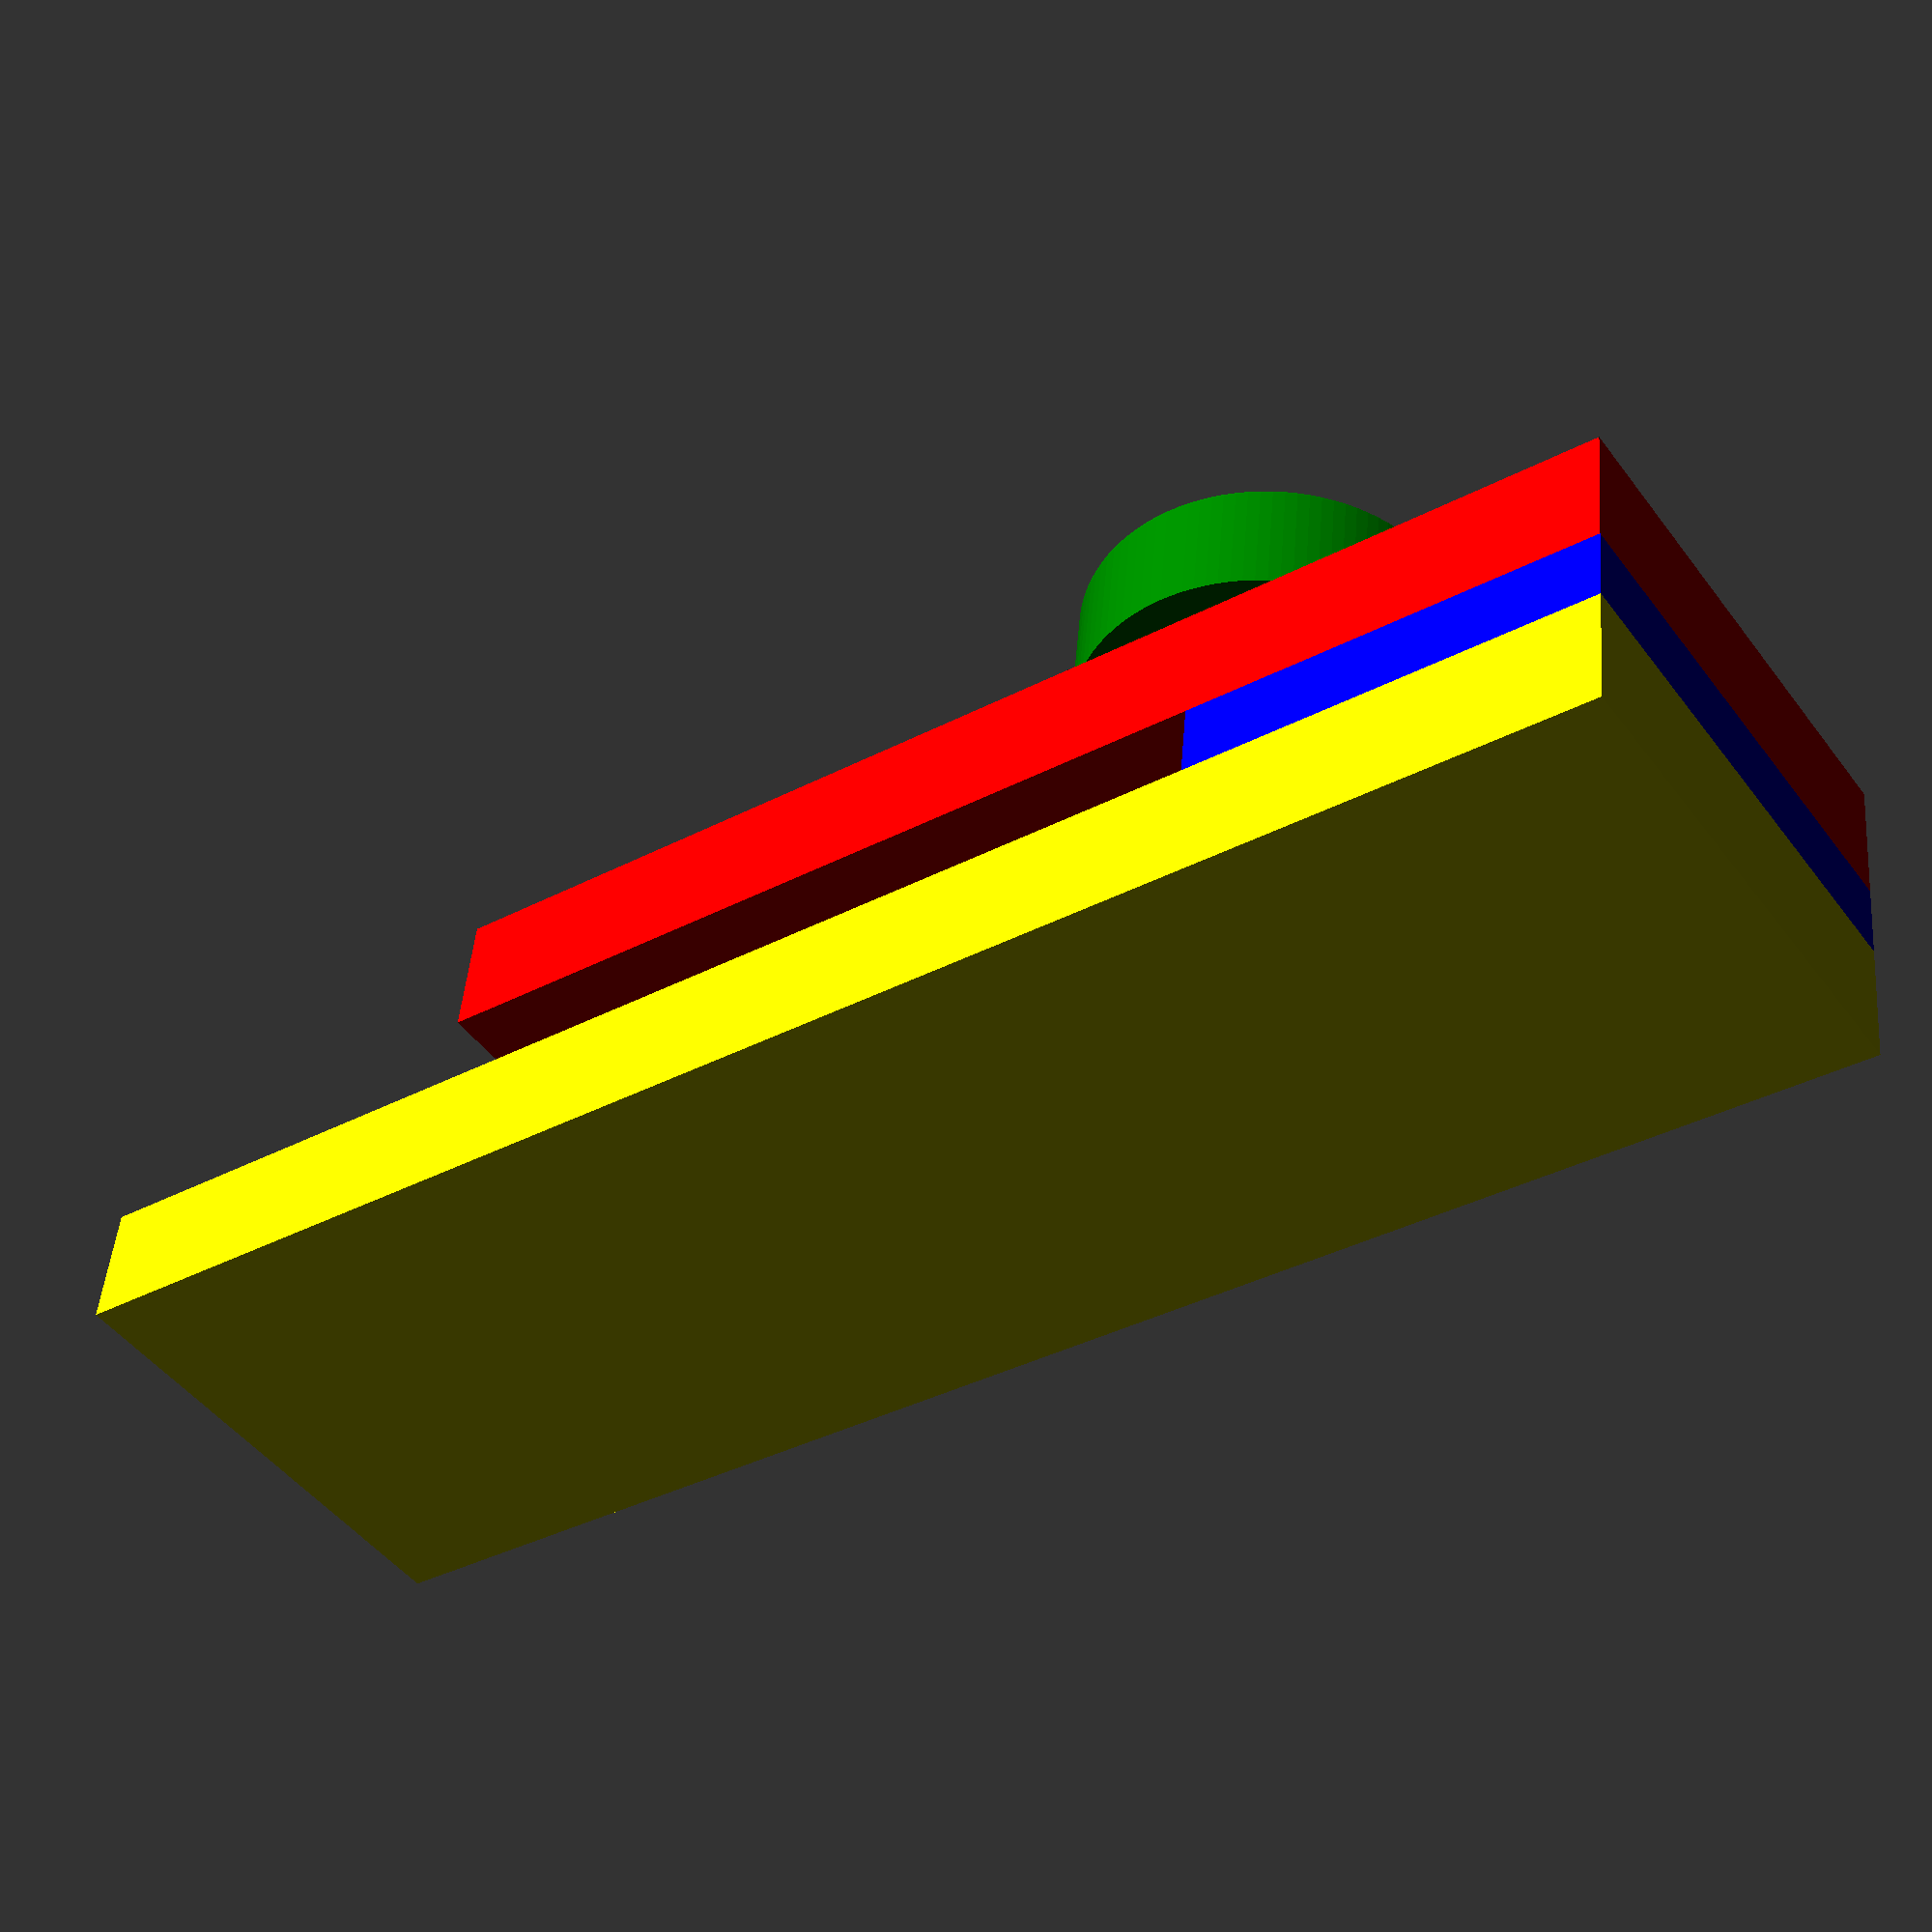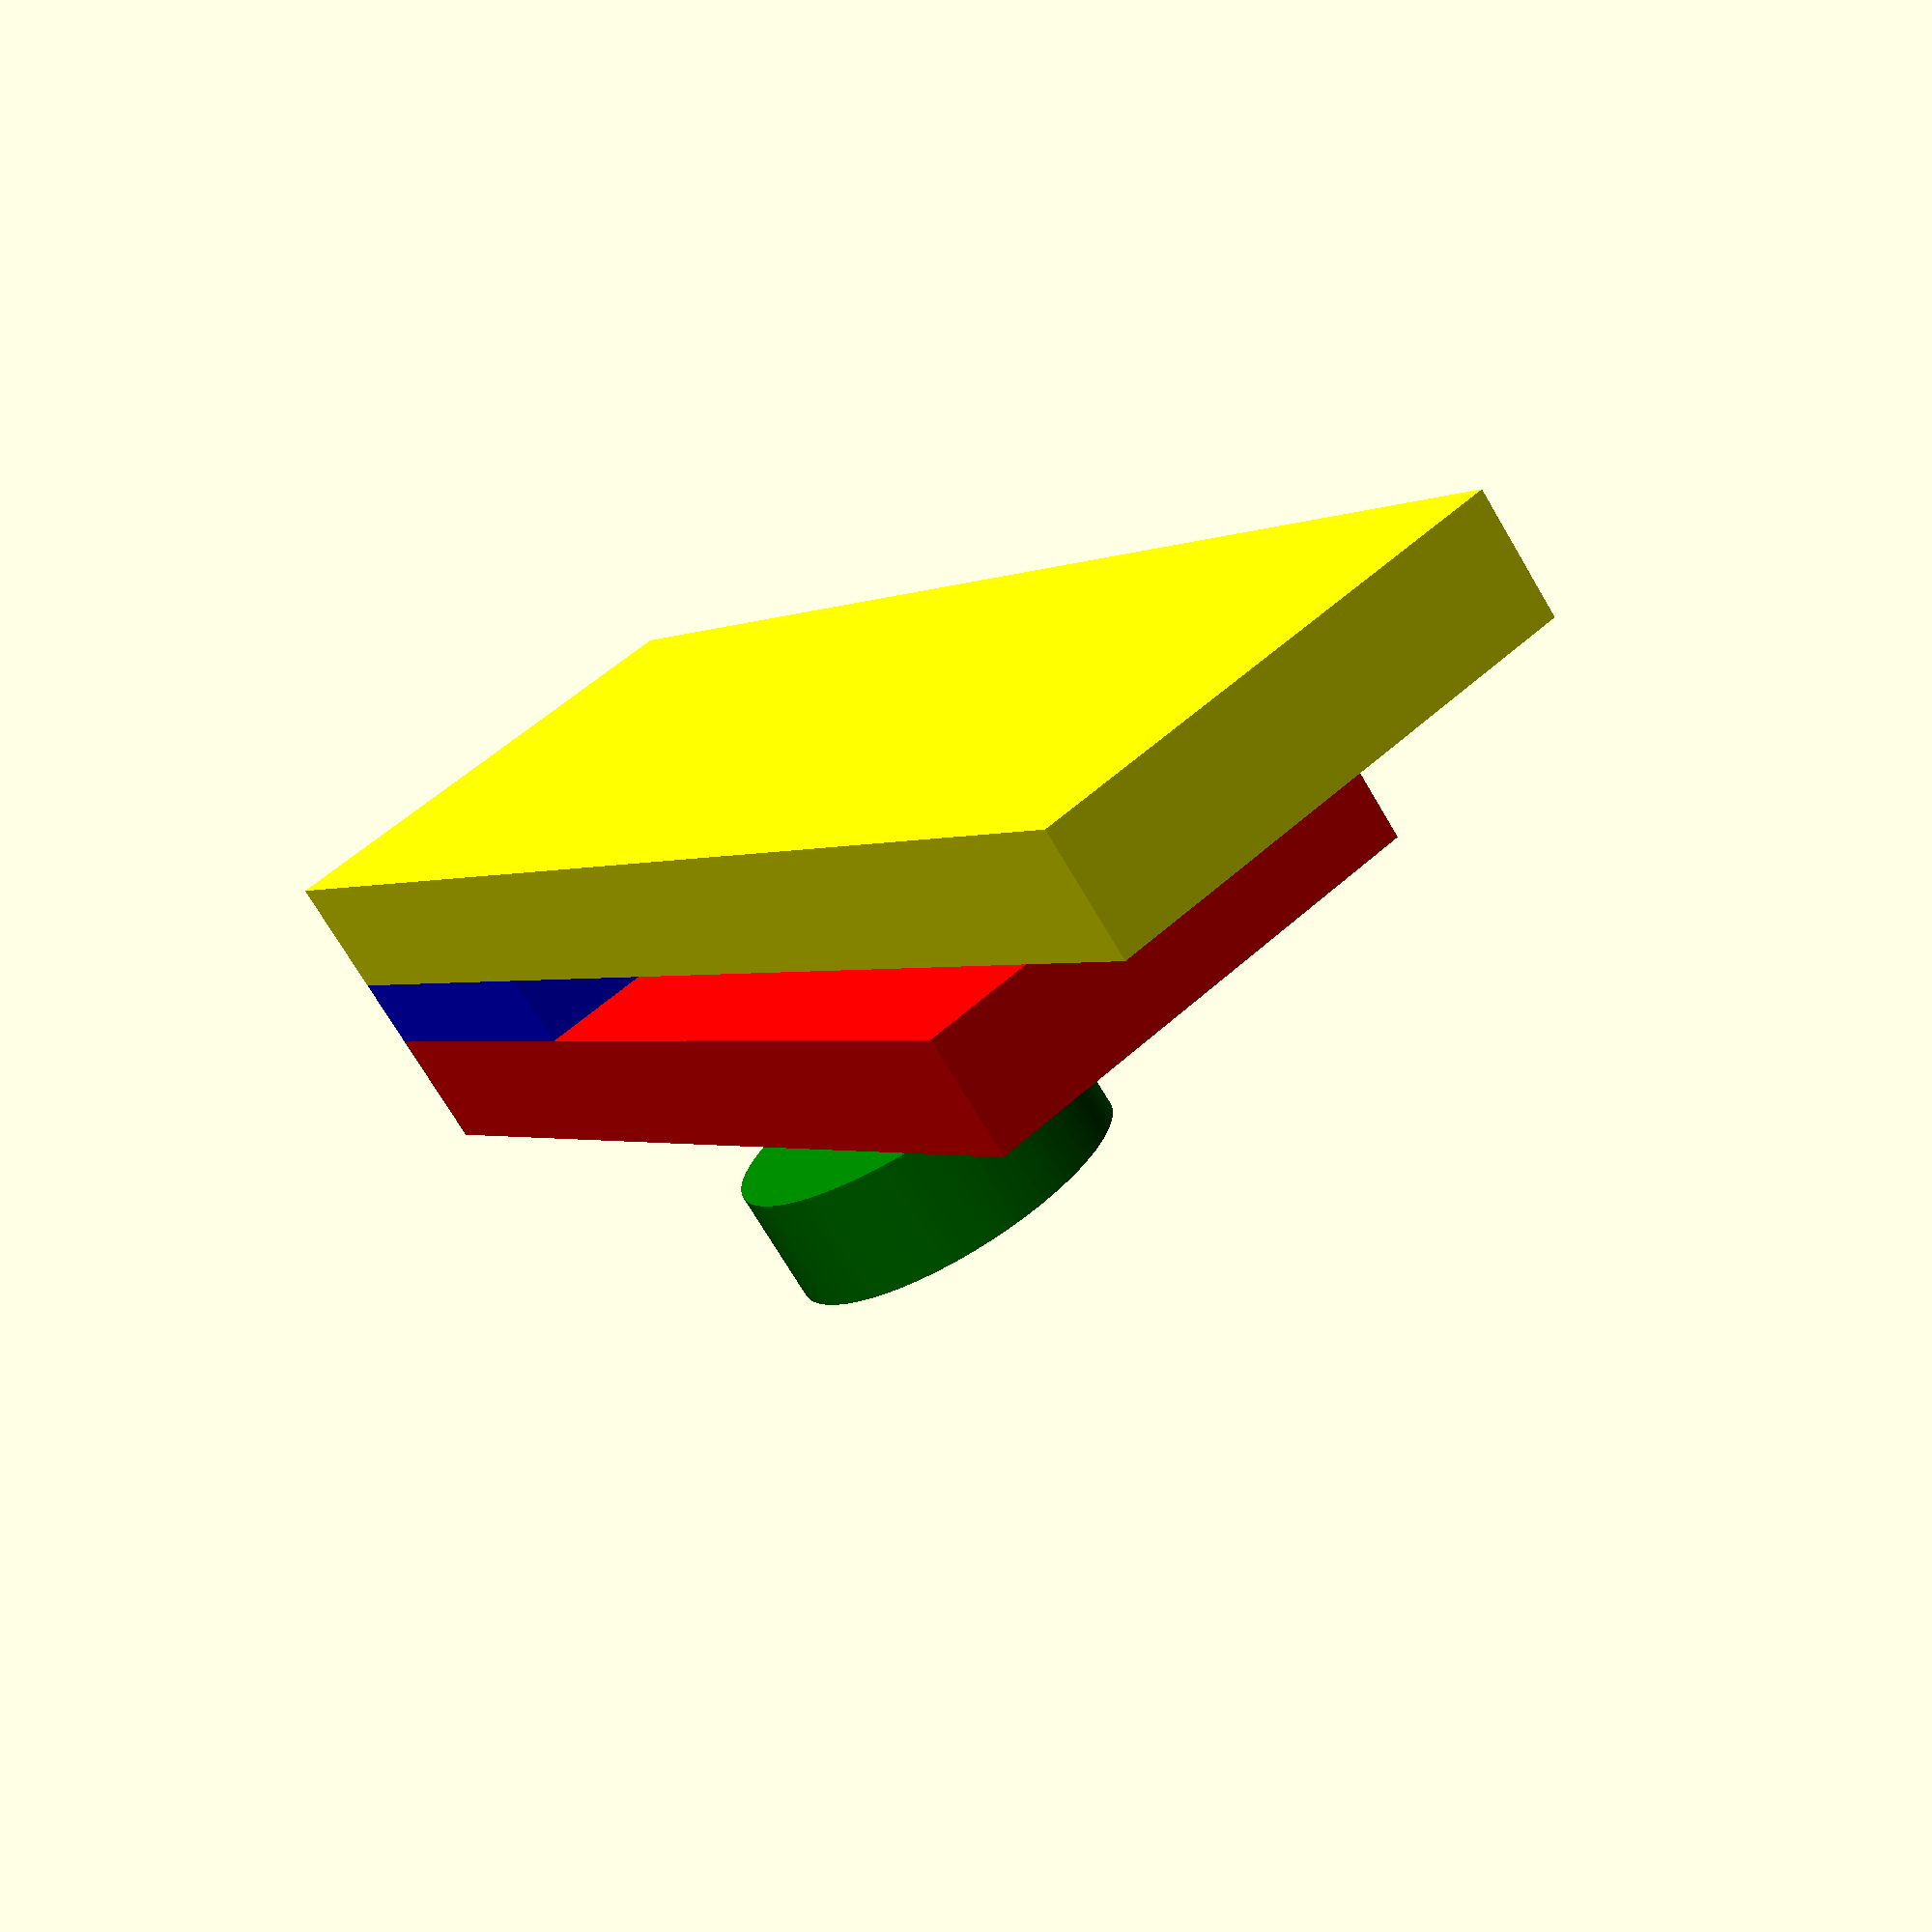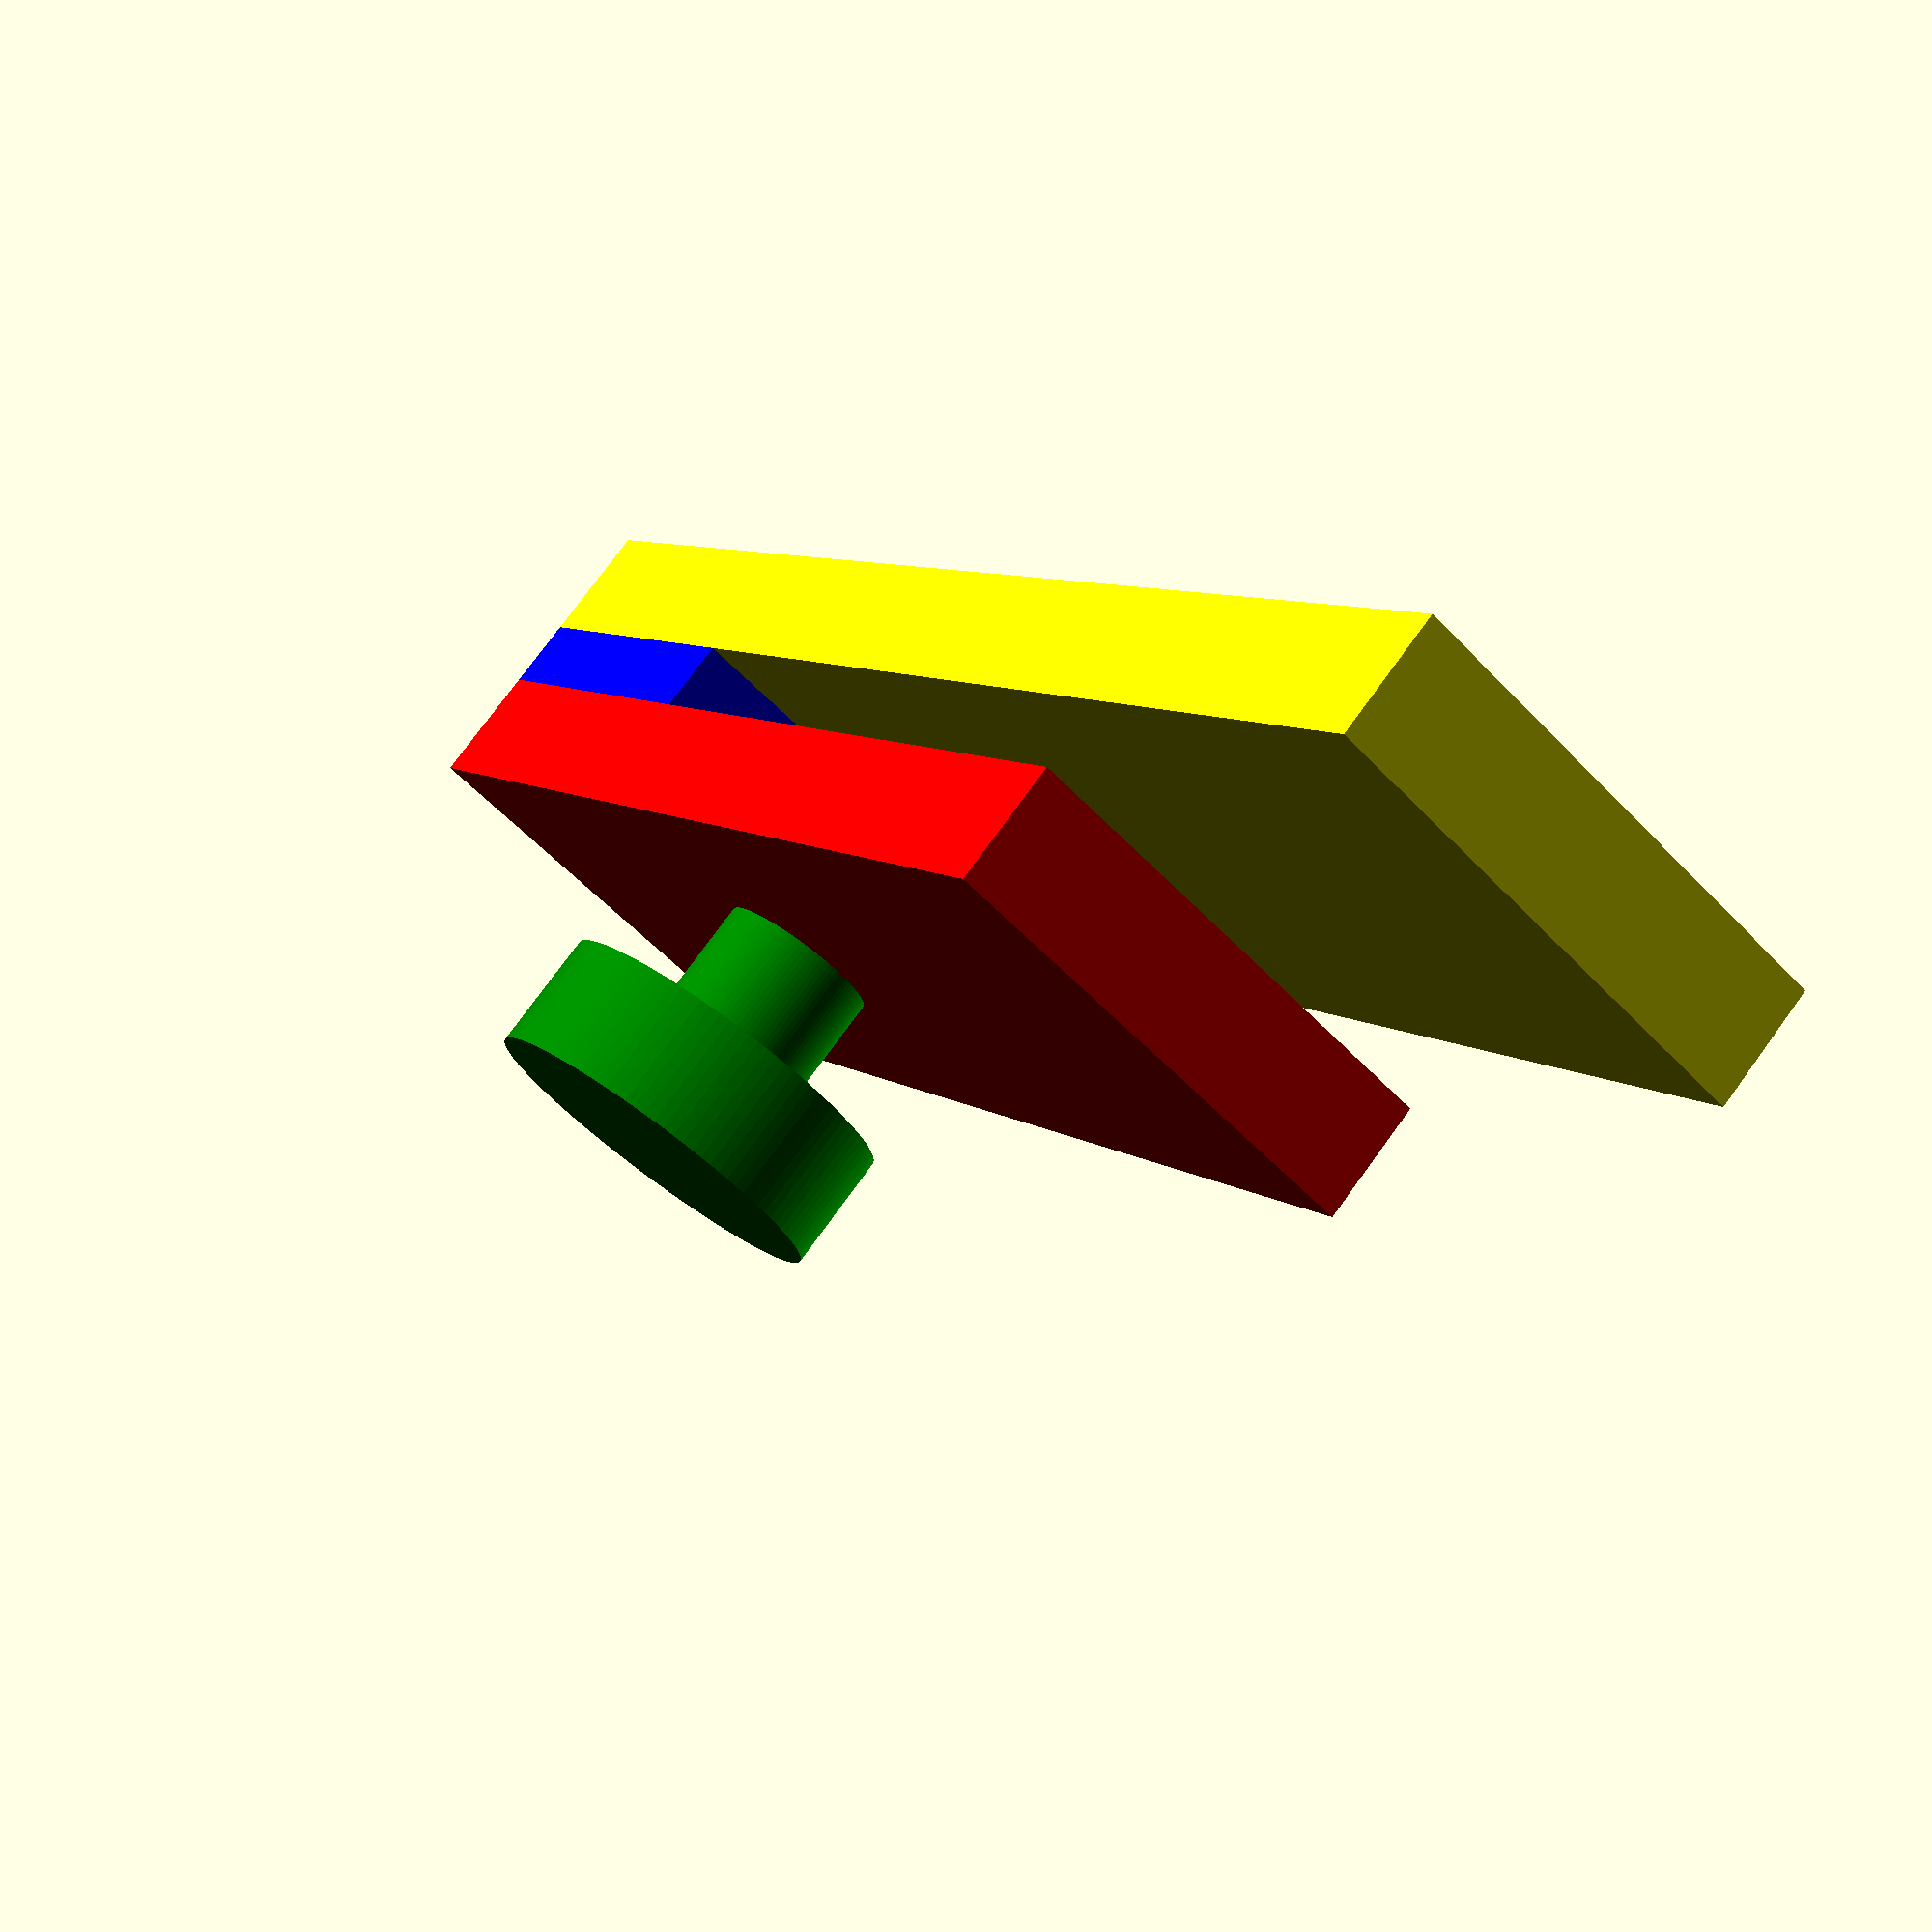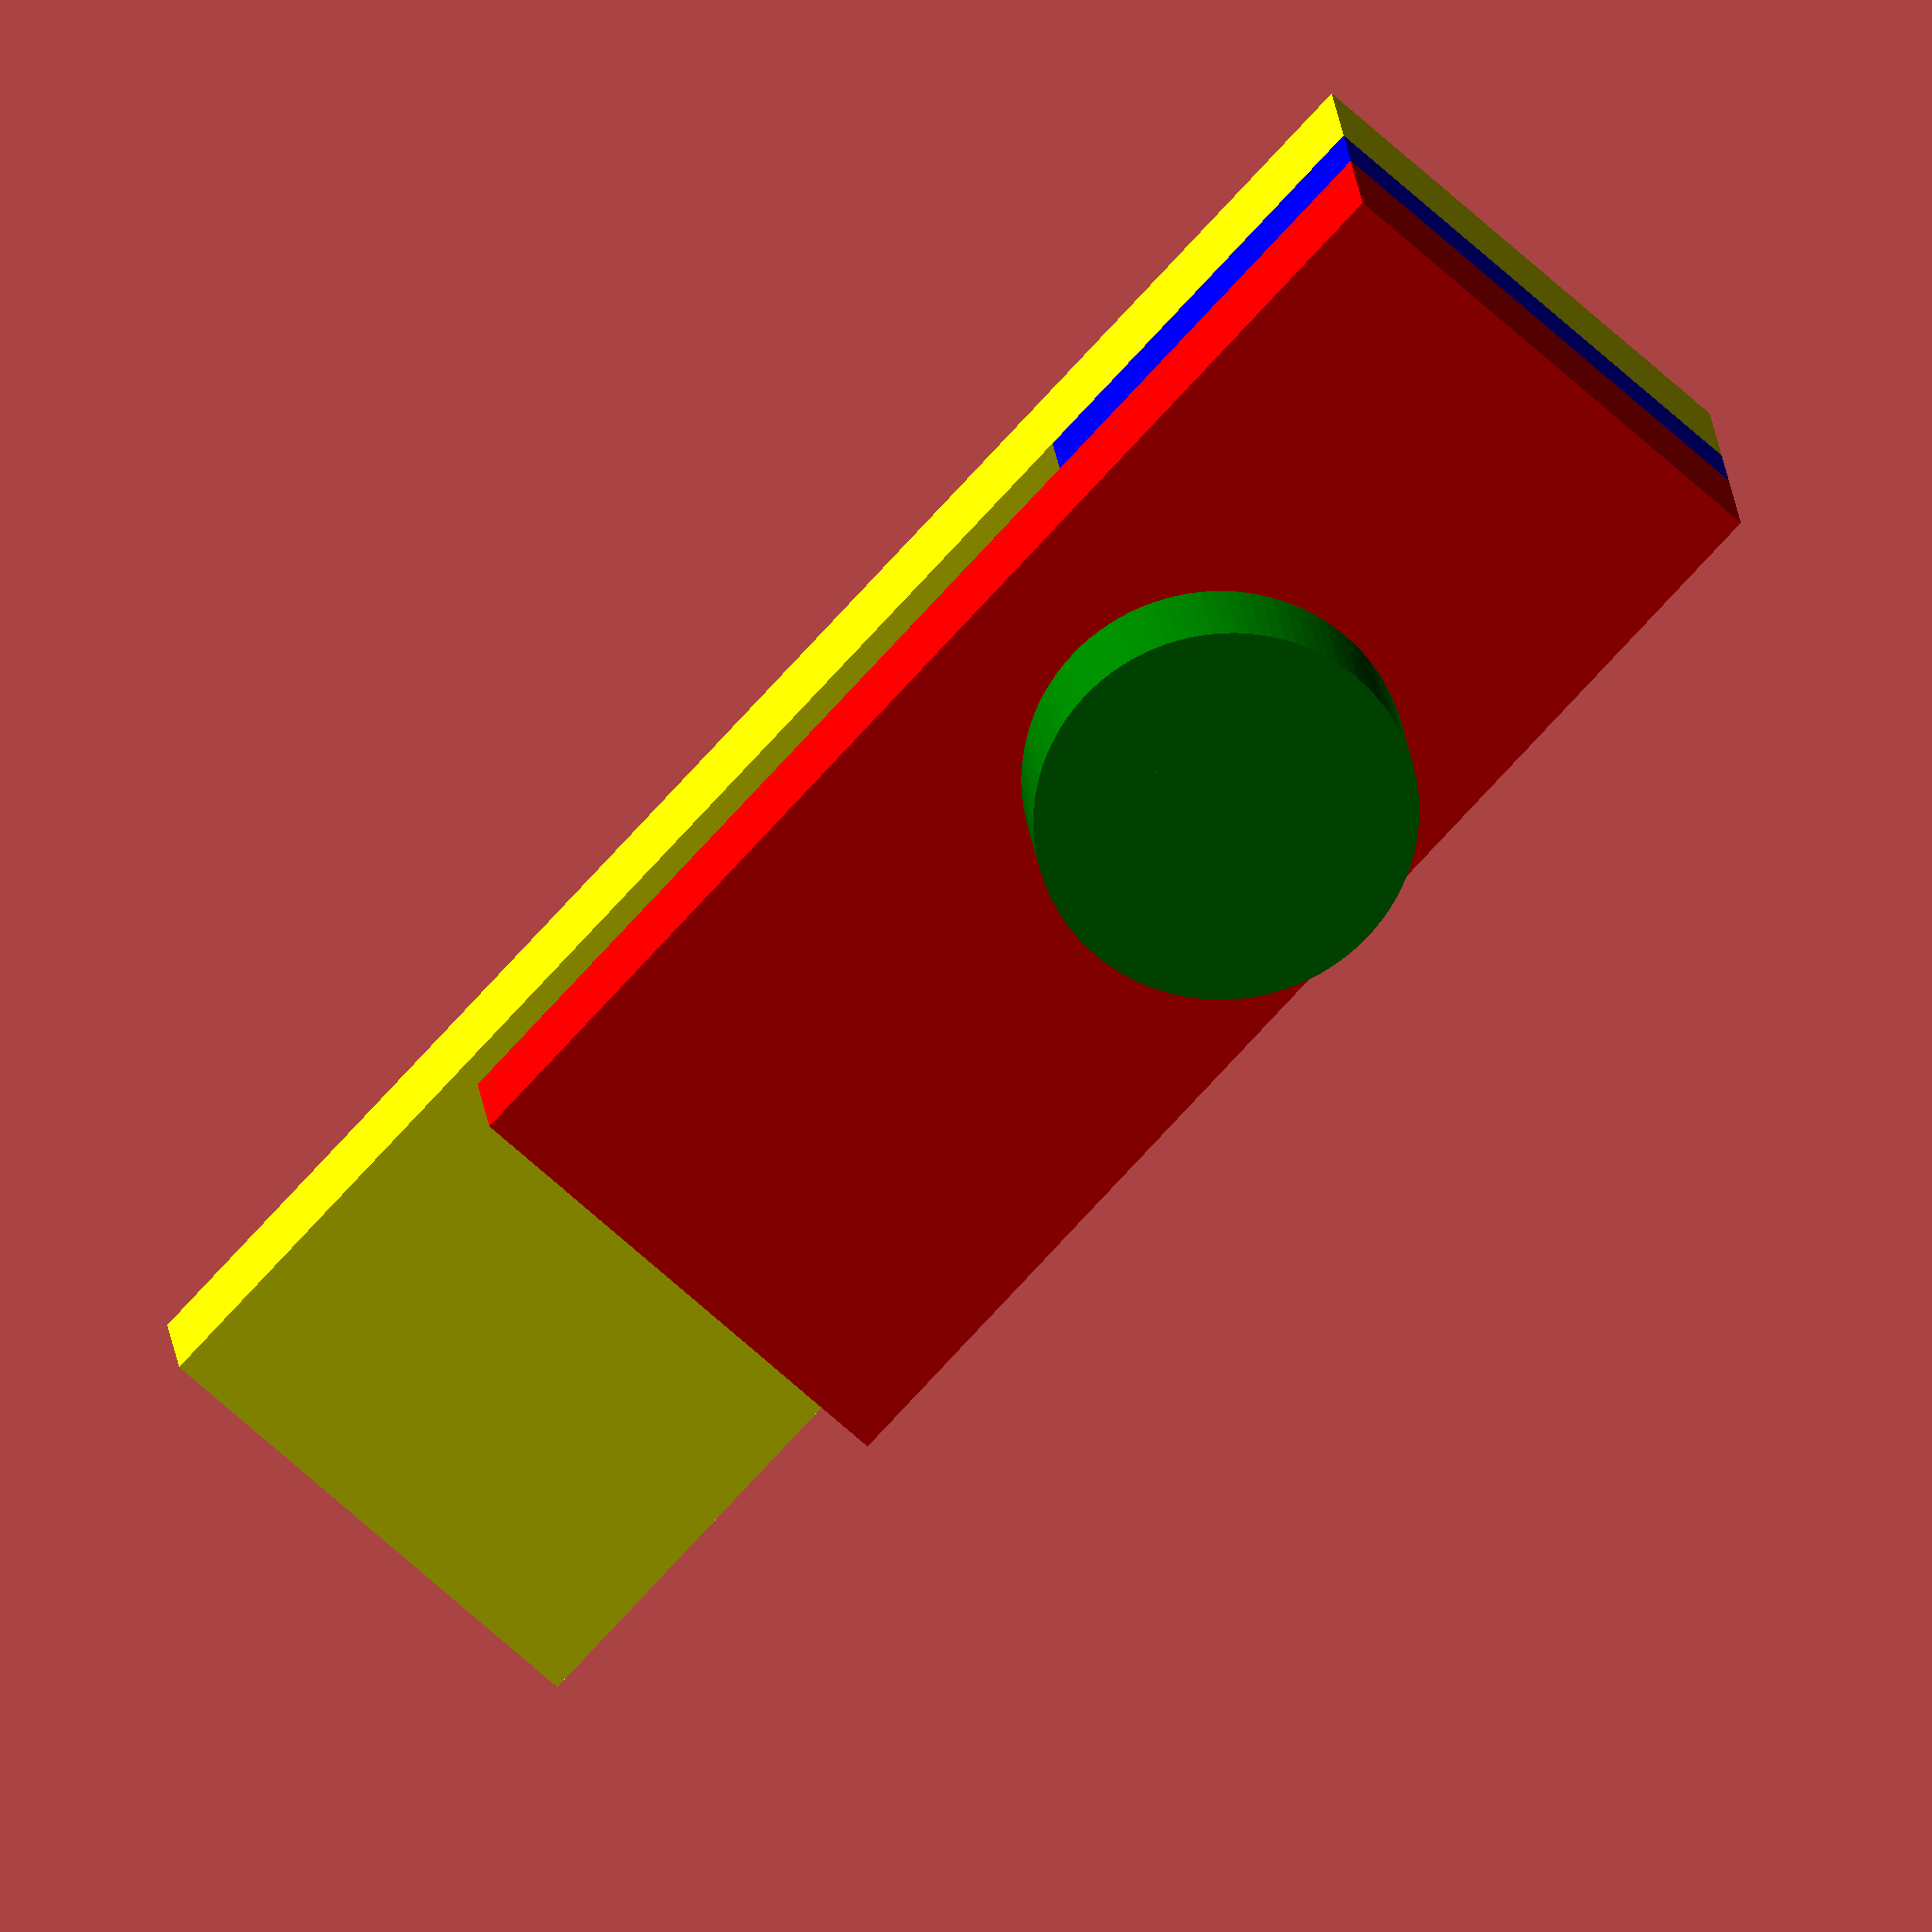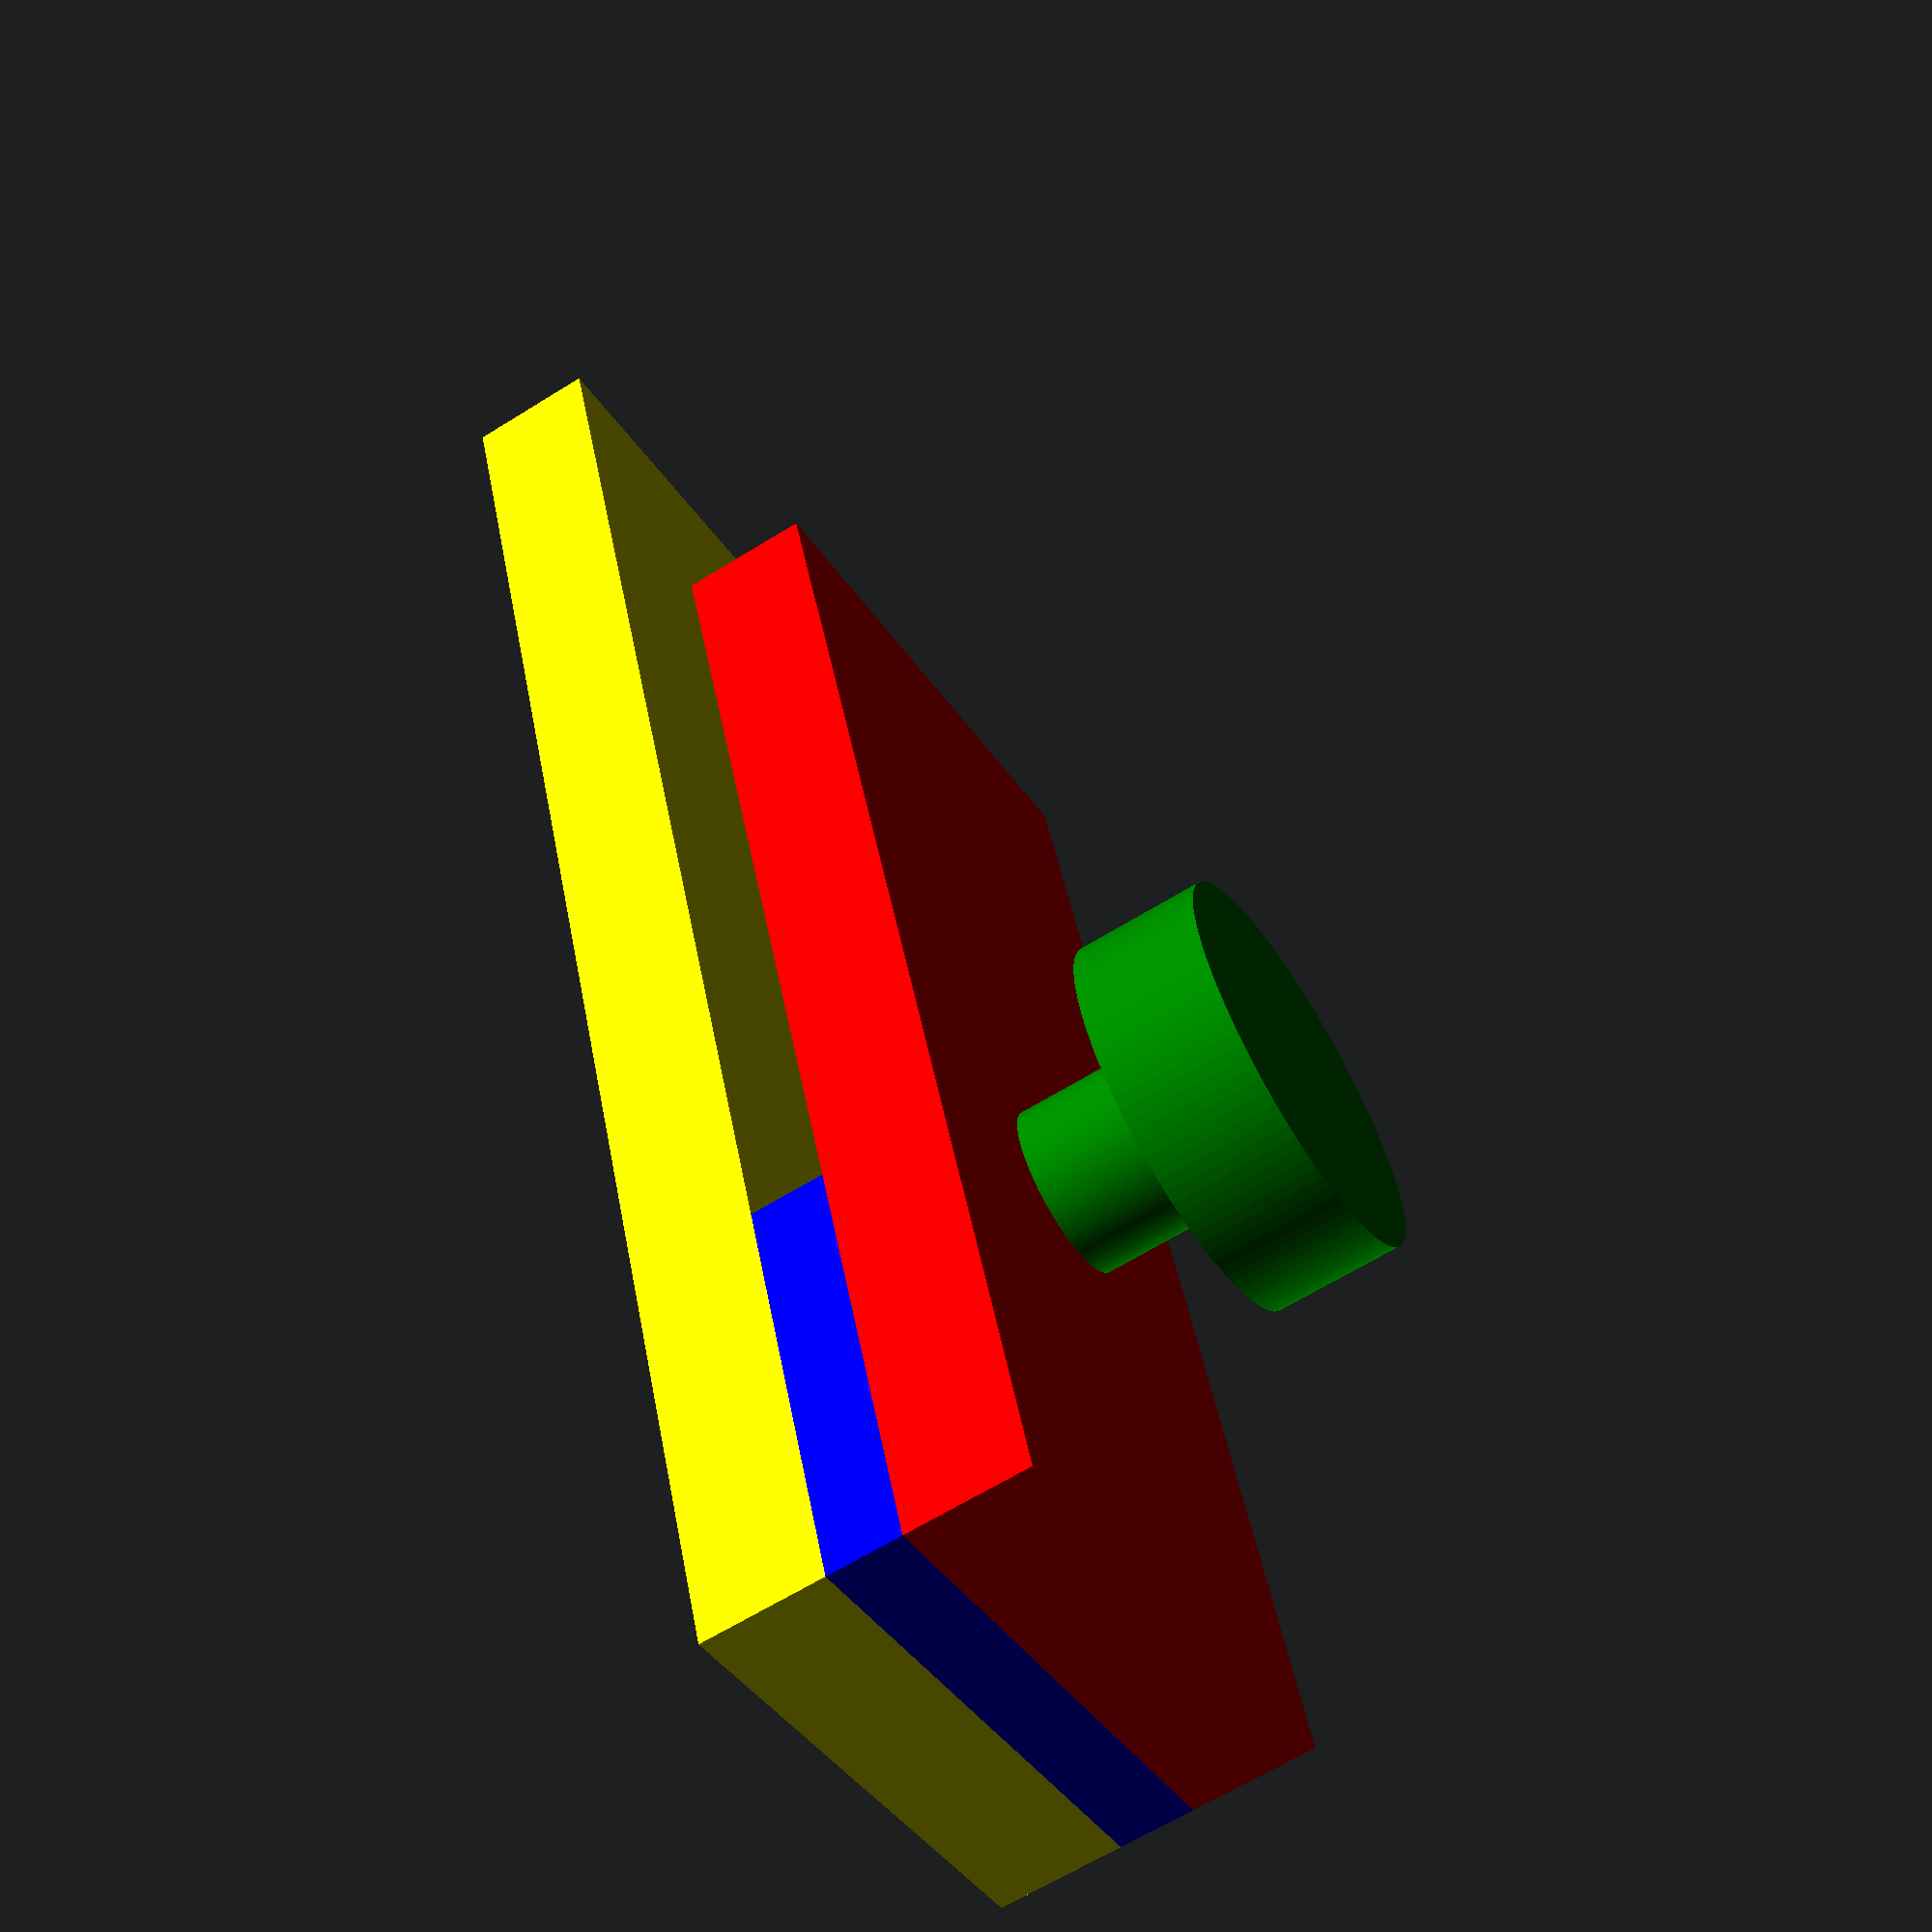
<openscad>
width=12;

backdepth=3;
backhang=40;

backwidth=1.8;

union() {

    
color("yellow") {
  cube([backhang, backdepth, width]);
}

translate([0, backdepth, 0]) {
  color("blue") {
    cube([10, backwidth, width]);
  }
}

fronthang=30;

translate([0, backdepth+backwidth, 0]) {
  color("red") {
    cube([fronthang, backdepth, width]);
  }
}

cap_radius = 9 / 2;
shaft_radius = 4 / 2;
cap_position = backdepth + backwidth + backdepth + backdepth + 3;

color("green") {
    translate([fronthang - cap_radius * 4, cap_position, width/2 ]) {
        rotate([90, 0, 0]) {
            union() {
                cylinder(h=3, r1=cap_radius , r2=cap_radius, center=false, $fn=100);
                cylinder(h=6, r1=shaft_radius, r2=shaft_radius, center=false, $fn=100);
            }
        }
    }
}

}
</openscad>
<views>
elev=226.3 azim=174.3 roll=325.7 proj=p view=wireframe
elev=304.5 azim=227.5 roll=226.3 proj=p view=solid
elev=235.4 azim=307.5 roll=317.7 proj=p view=wireframe
elev=65.2 azim=172.2 roll=47.0 proj=o view=solid
elev=220.6 azim=101.9 roll=329.7 proj=p view=wireframe
</views>
